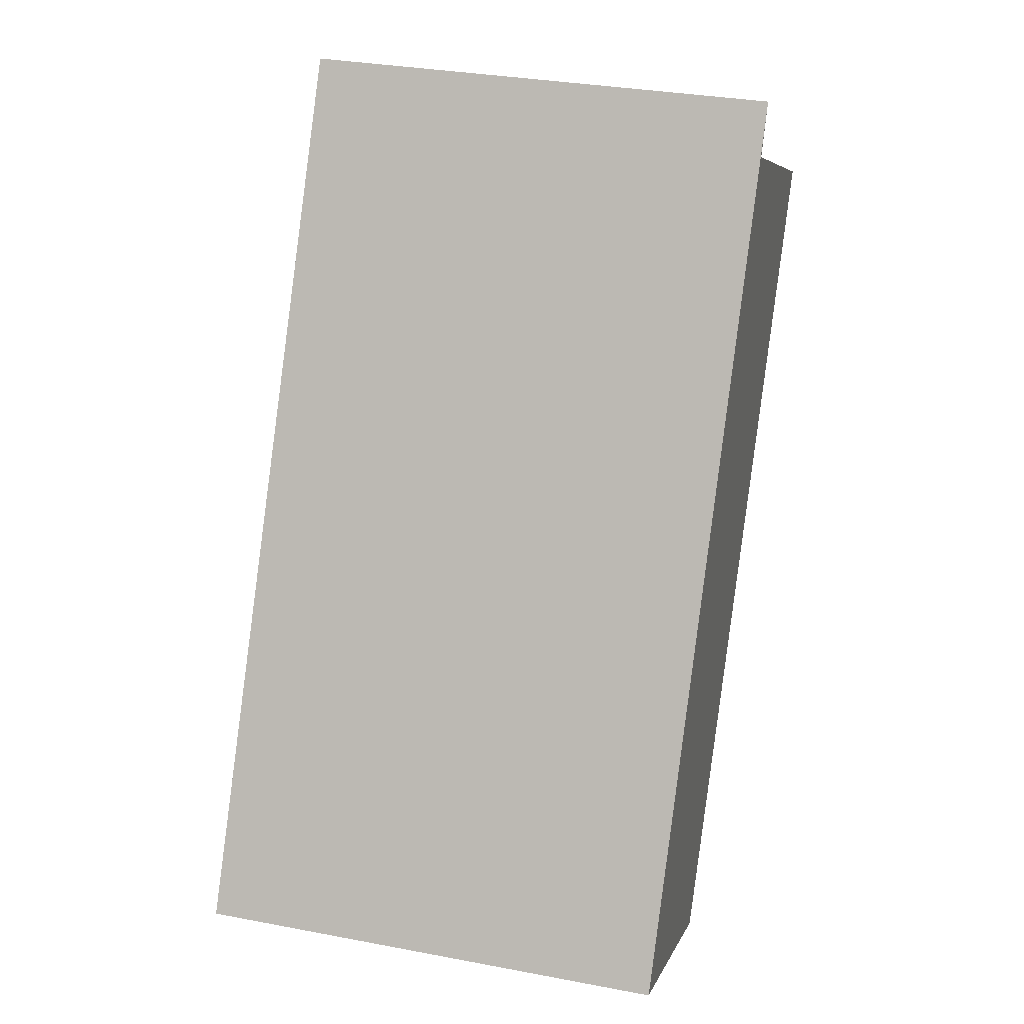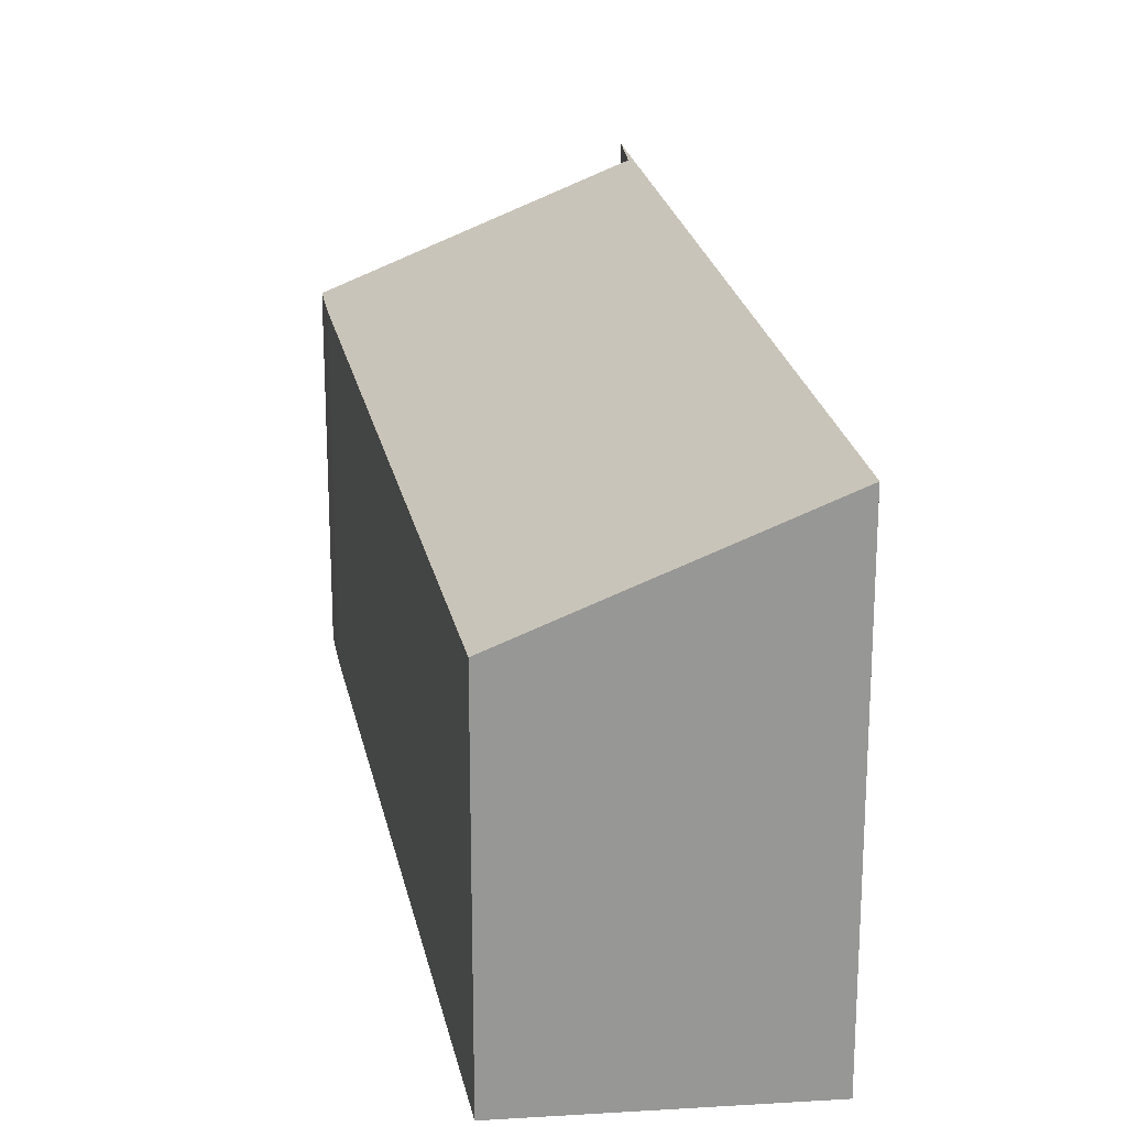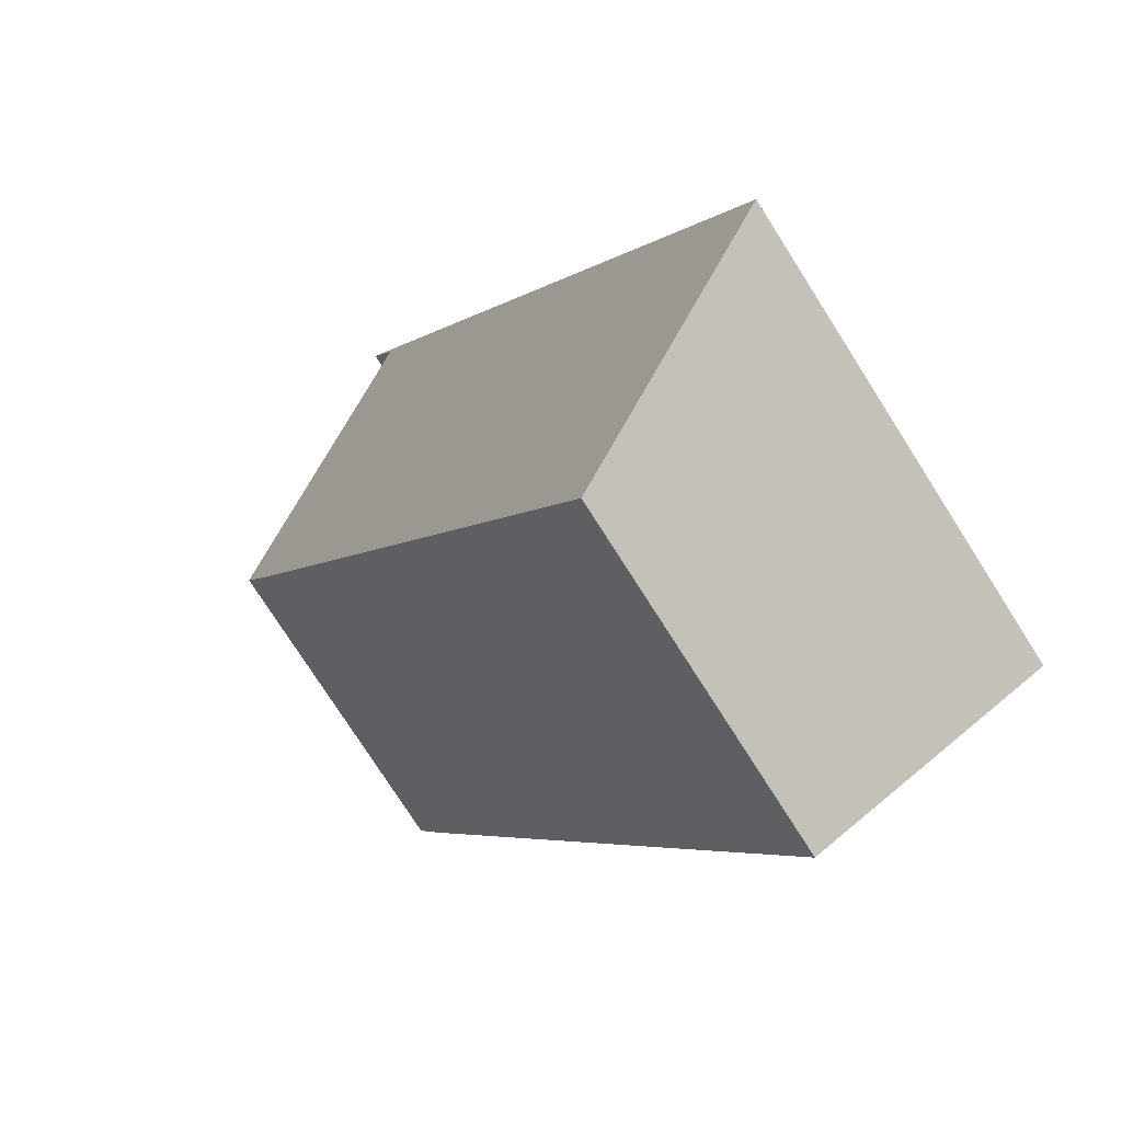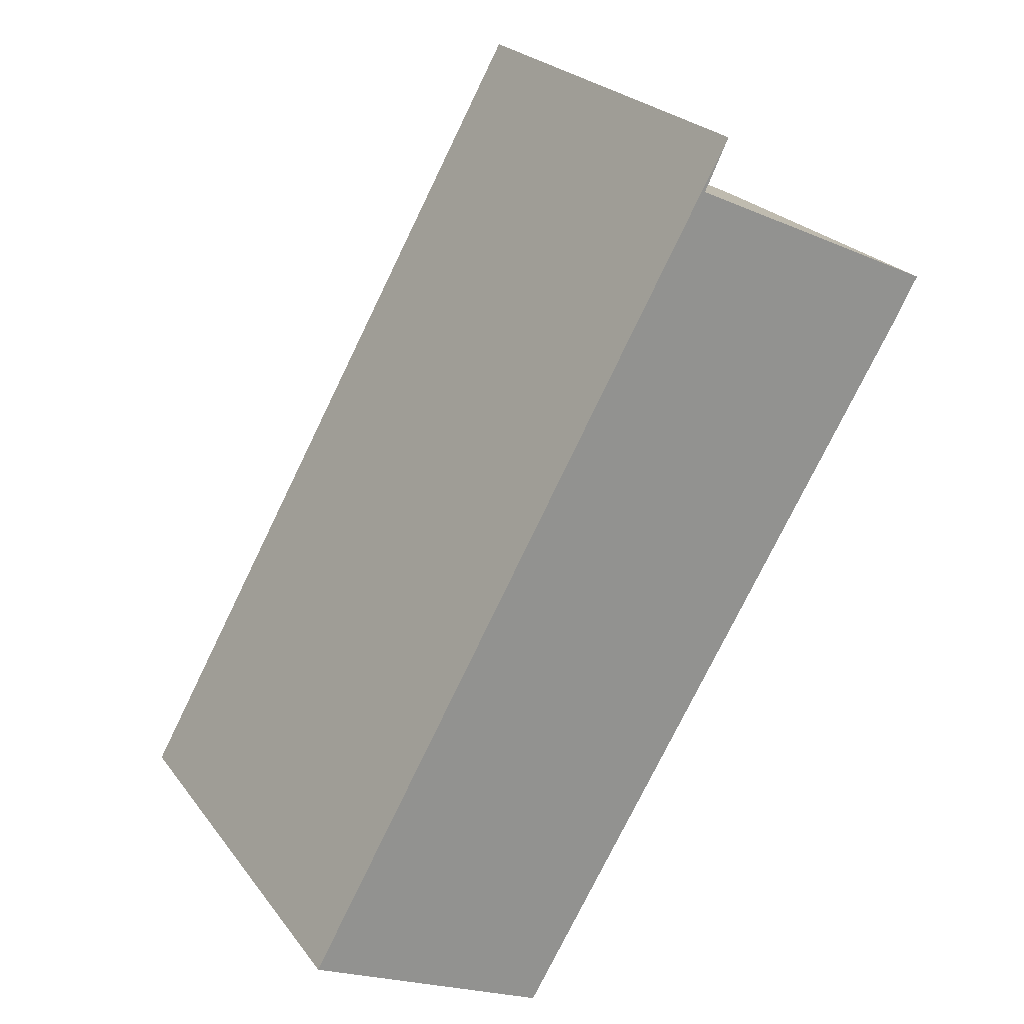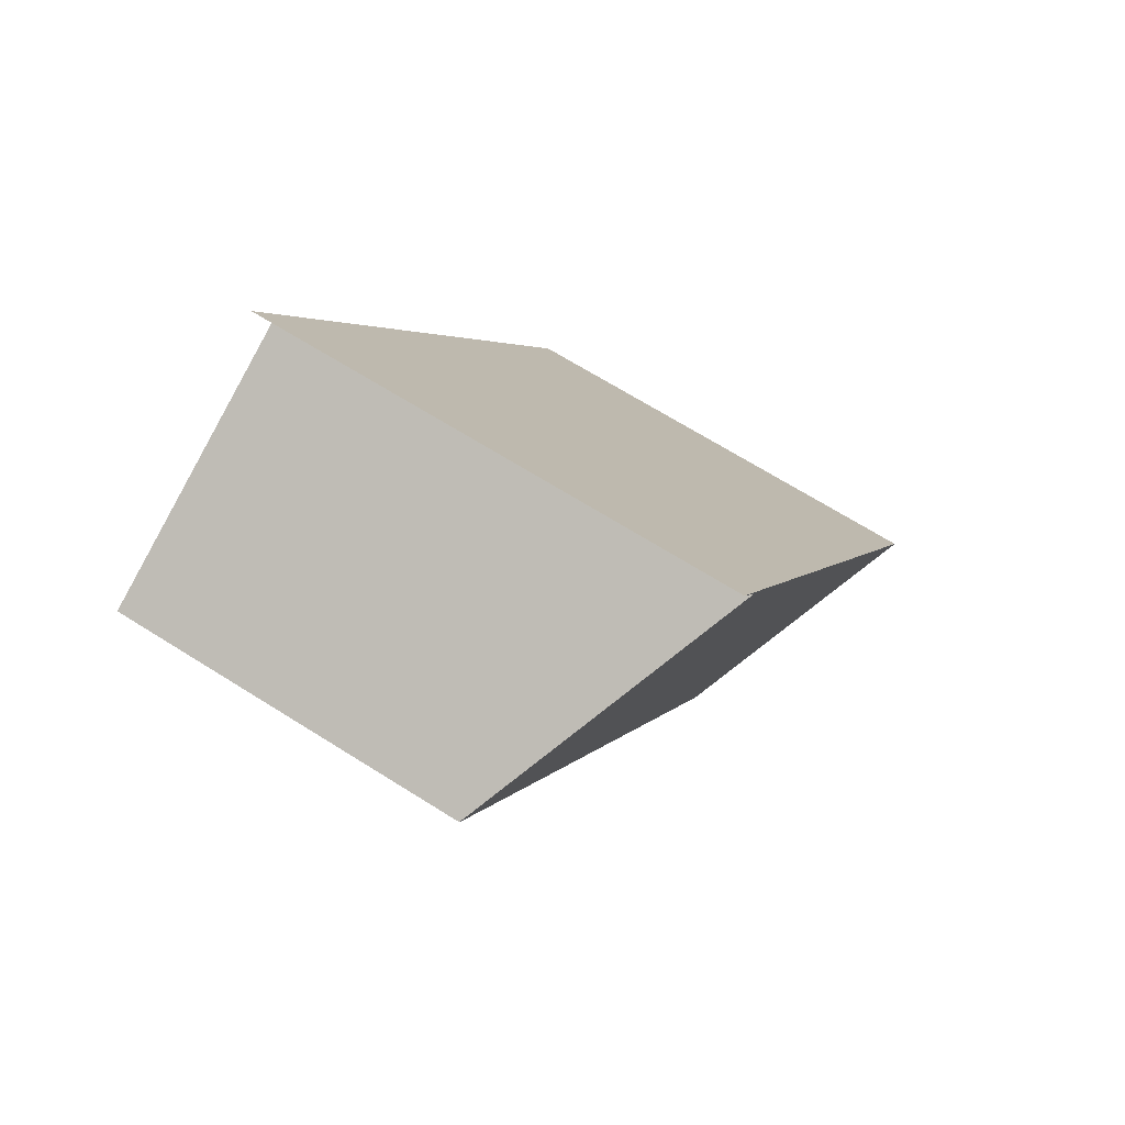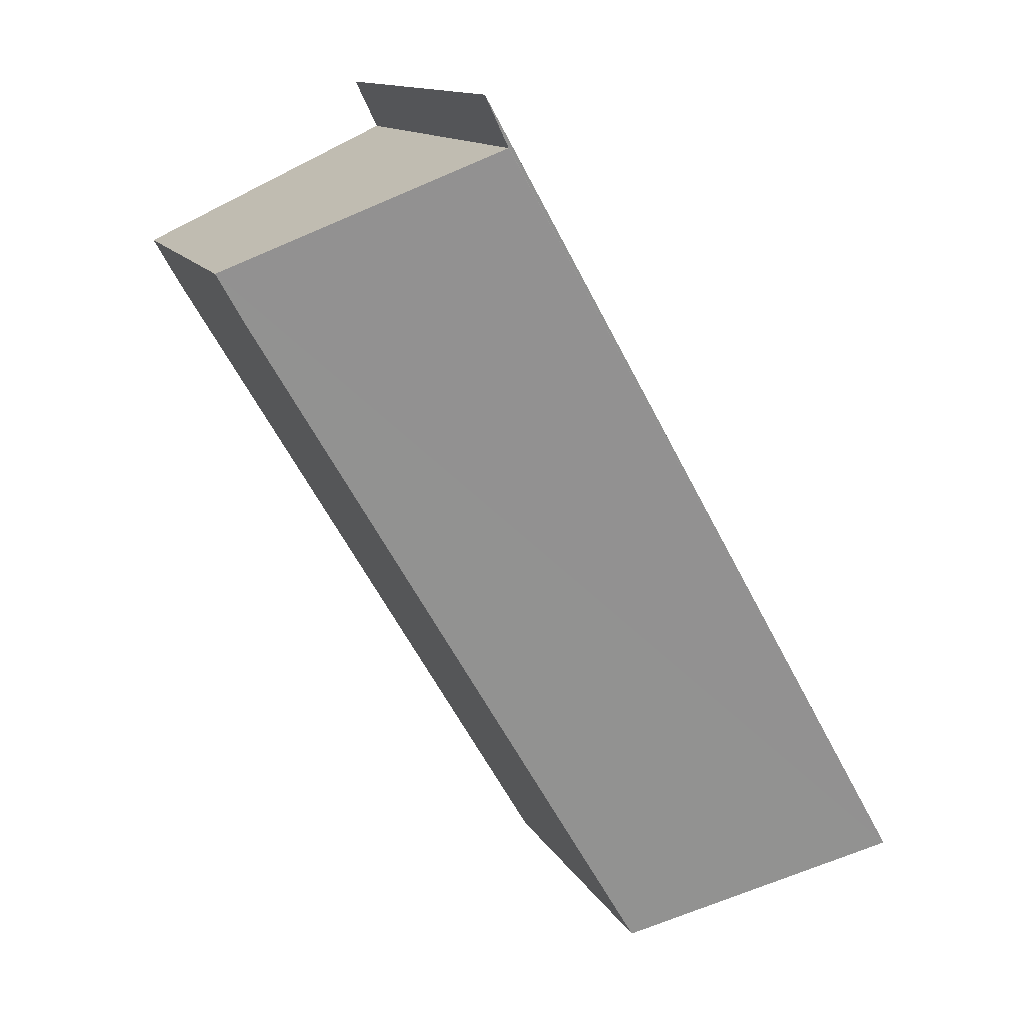
<metadata>
{"format":"obj","ext":"obj","renderer":"f3d","projection":"perspective","resolution":1024,"background":"white","views":[{"elev":31.9,"azim":-75.0,"up":"+Z"},{"elev":22.3,"azim":-160.2,"up":"+Y"},{"elev":-77.1,"azim":-147.4,"up":"+Z"},{"elev":23.9,"azim":-27.5,"up":"+Z"},{"elev":67.6,"azim":122.3,"up":"+Z"},{"elev":12.7,"azim":161.3,"up":"+Z"}]}
</metadata>
<code>
v  5.509 2.829 5.025
v  3.421 -3.678e-16 6.007
v  5.509 -3.077e-16 5.025
v  3.421 3.795 6.007
v  5.286 2.829 4.629
v  5.286 -2.834e-16 4.629
v  3.443 3.796 6.052
v  3.614 3.807 6.407
v  3.443 -3.706e-16 6.052
v  3.614 -3.923e-16 6.407
v  3.42 -3.713e-16 6.063
v  0 3.807 2.331e-16
v  0 0 0
v  3.42 3.807 6.063
v  1.968 5.817e-17 -0.95
v  1.968 2.892 -0.95
g defaultobject
f 1 2 3
f 2 1 4
f 5 3 6
f 3 5 1
f 7 2 4
f 2 7 8
f 2 8 9
f 9 8 10
f 11 12 13
f 12 11 10
f 12 10 14
f 14 10 8
f 12 15 13
f 15 12 16
f 7 14 8
f 14 7 12
f 12 7 4
f 12 4 1
f 12 1 5
f 12 5 16
f 16 6 15
f 6 16 5
f 15 6 13
f 2 13 6
f 11 13 2
f 3 2 6
f 9 11 2
f 10 11 9

</code>
